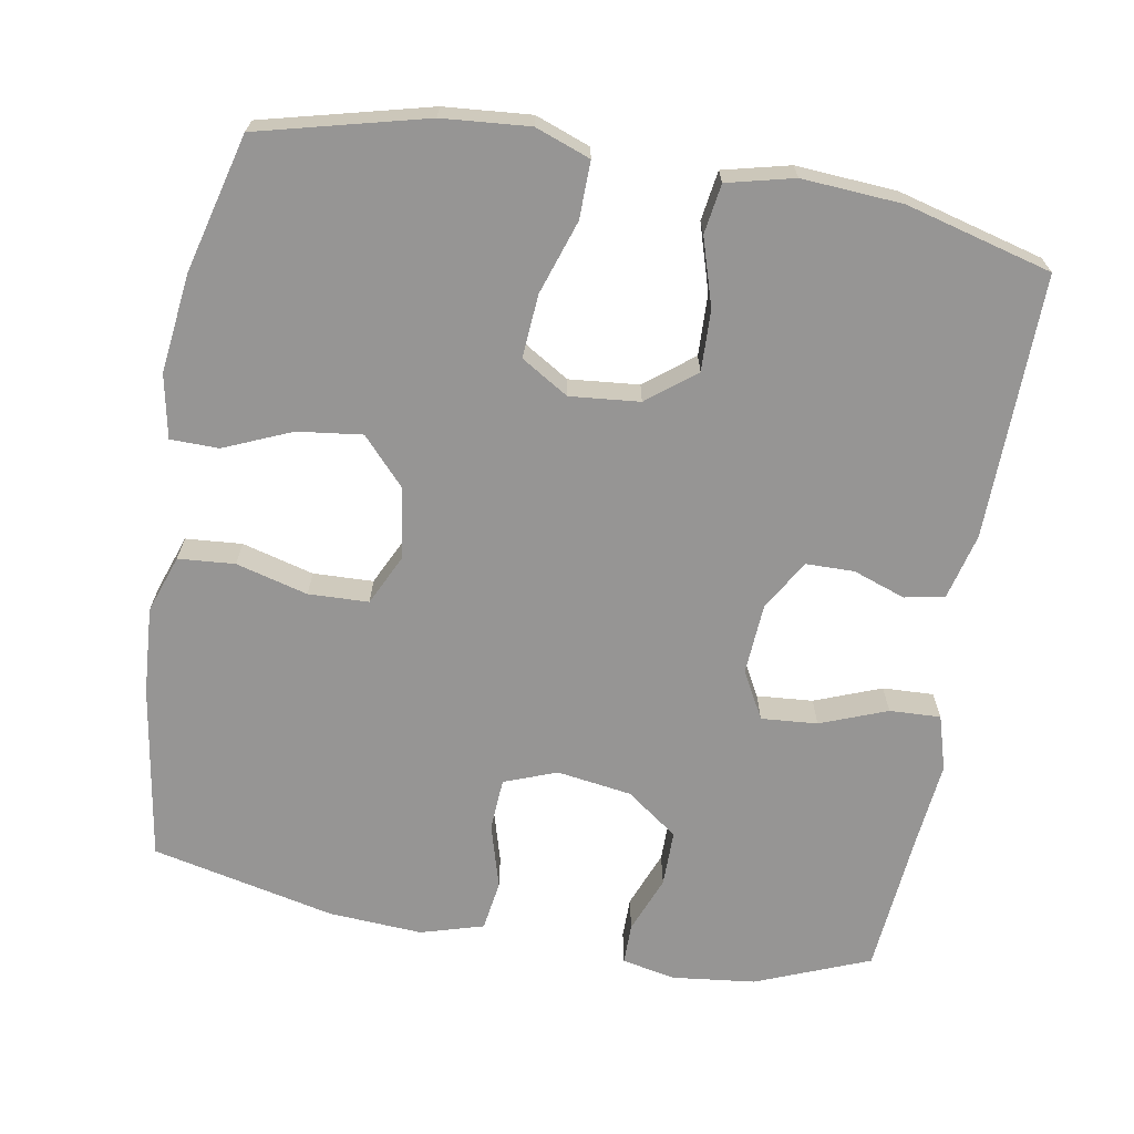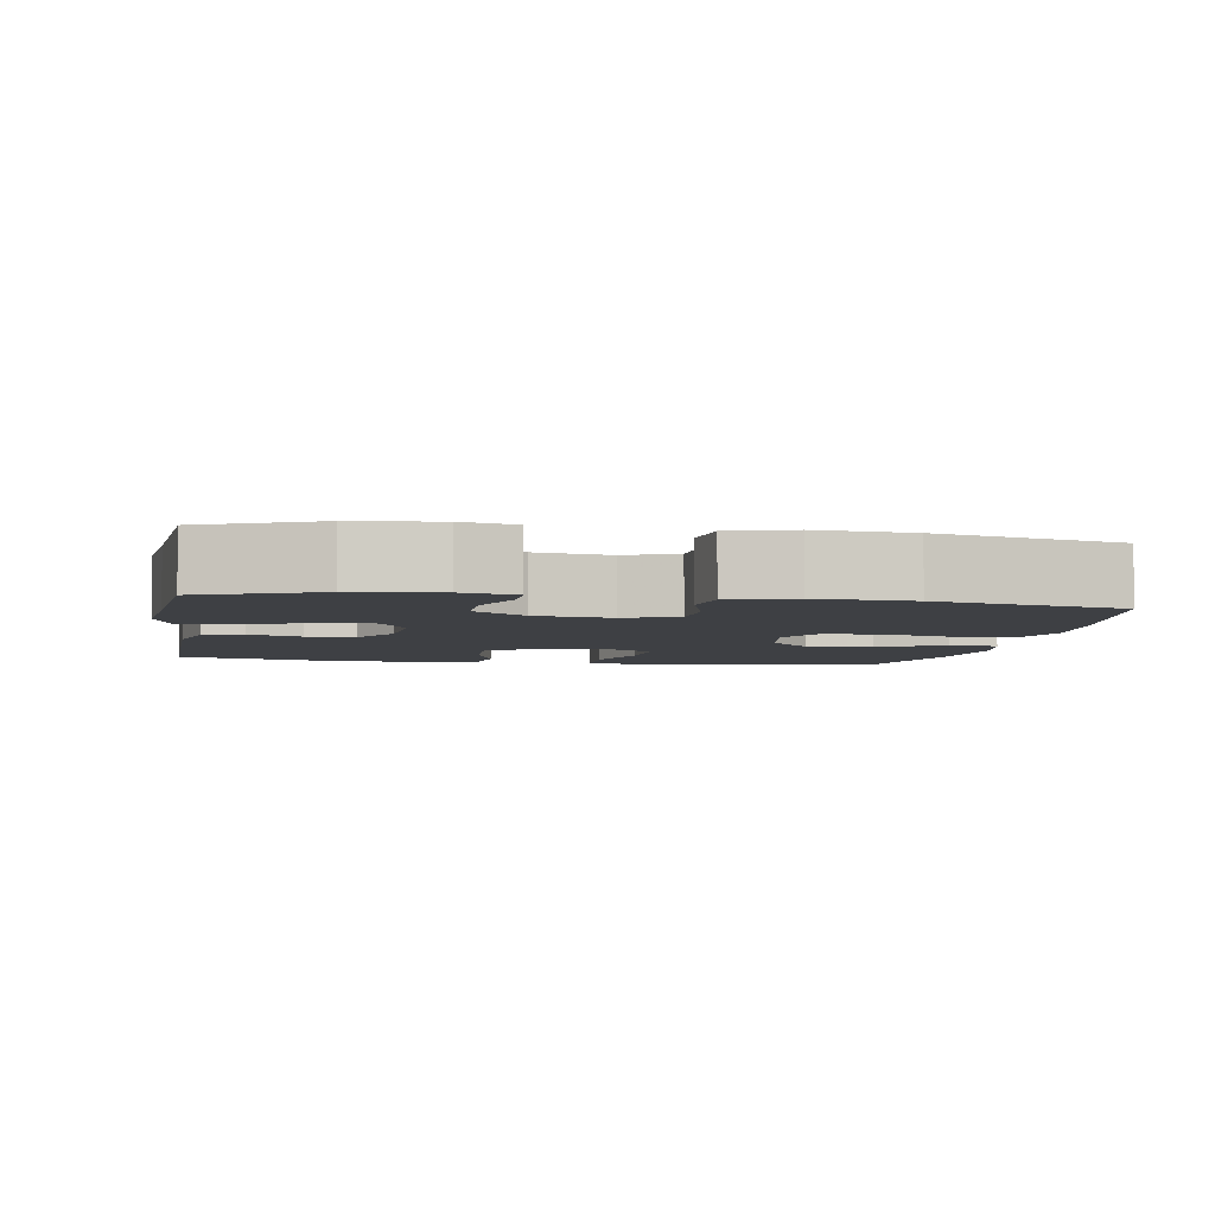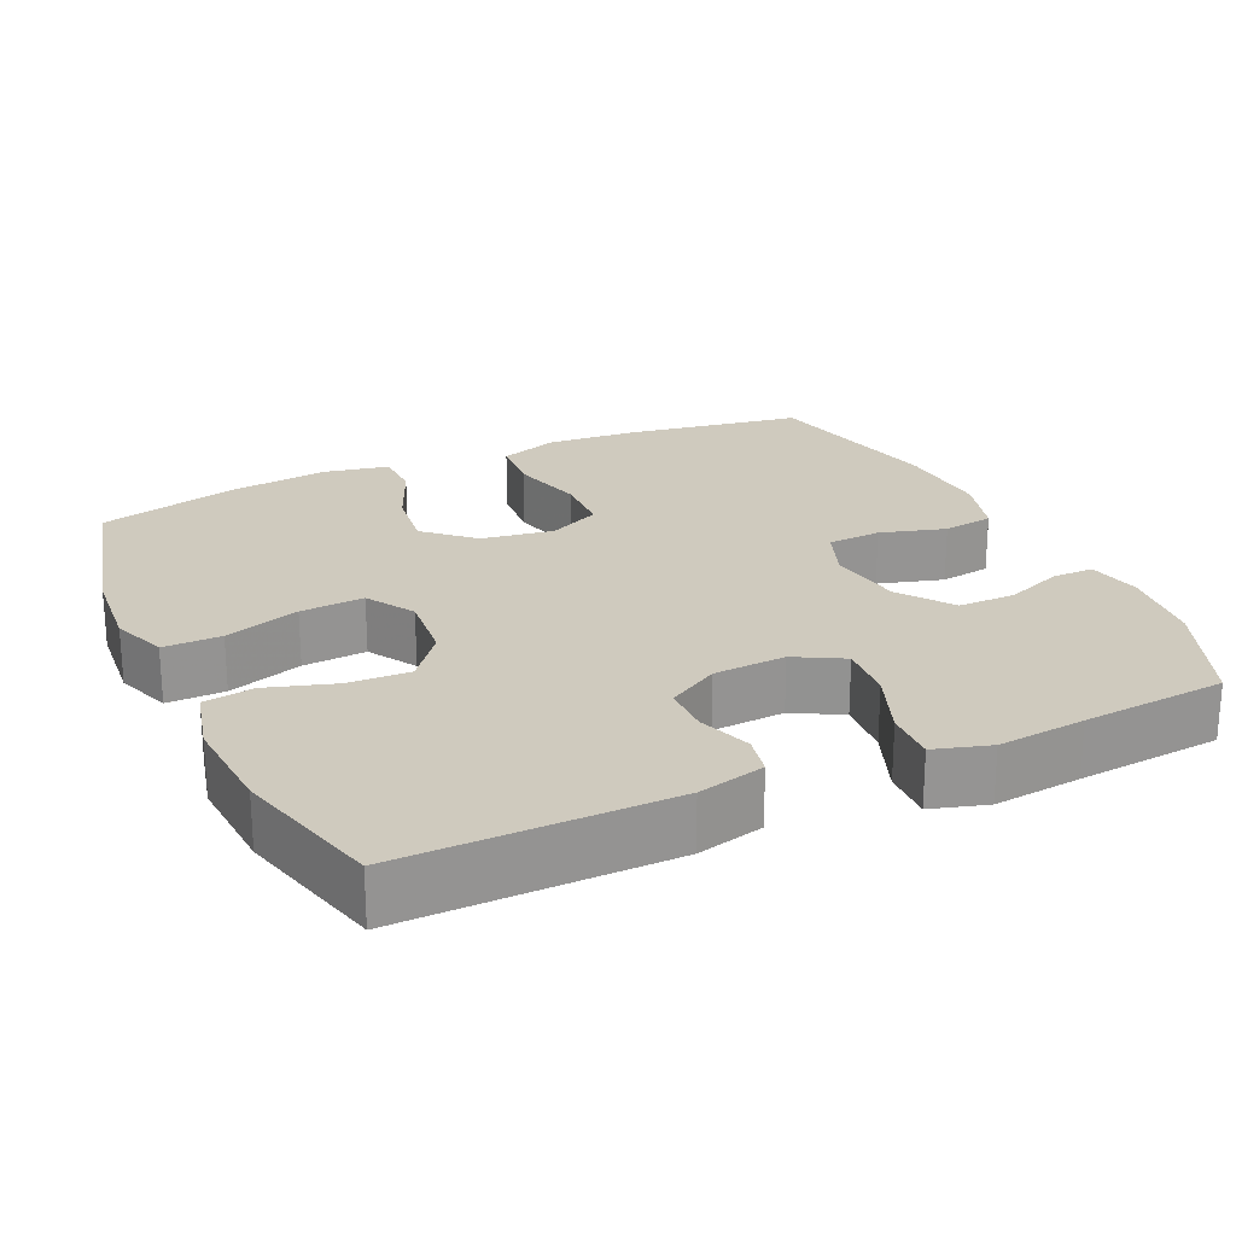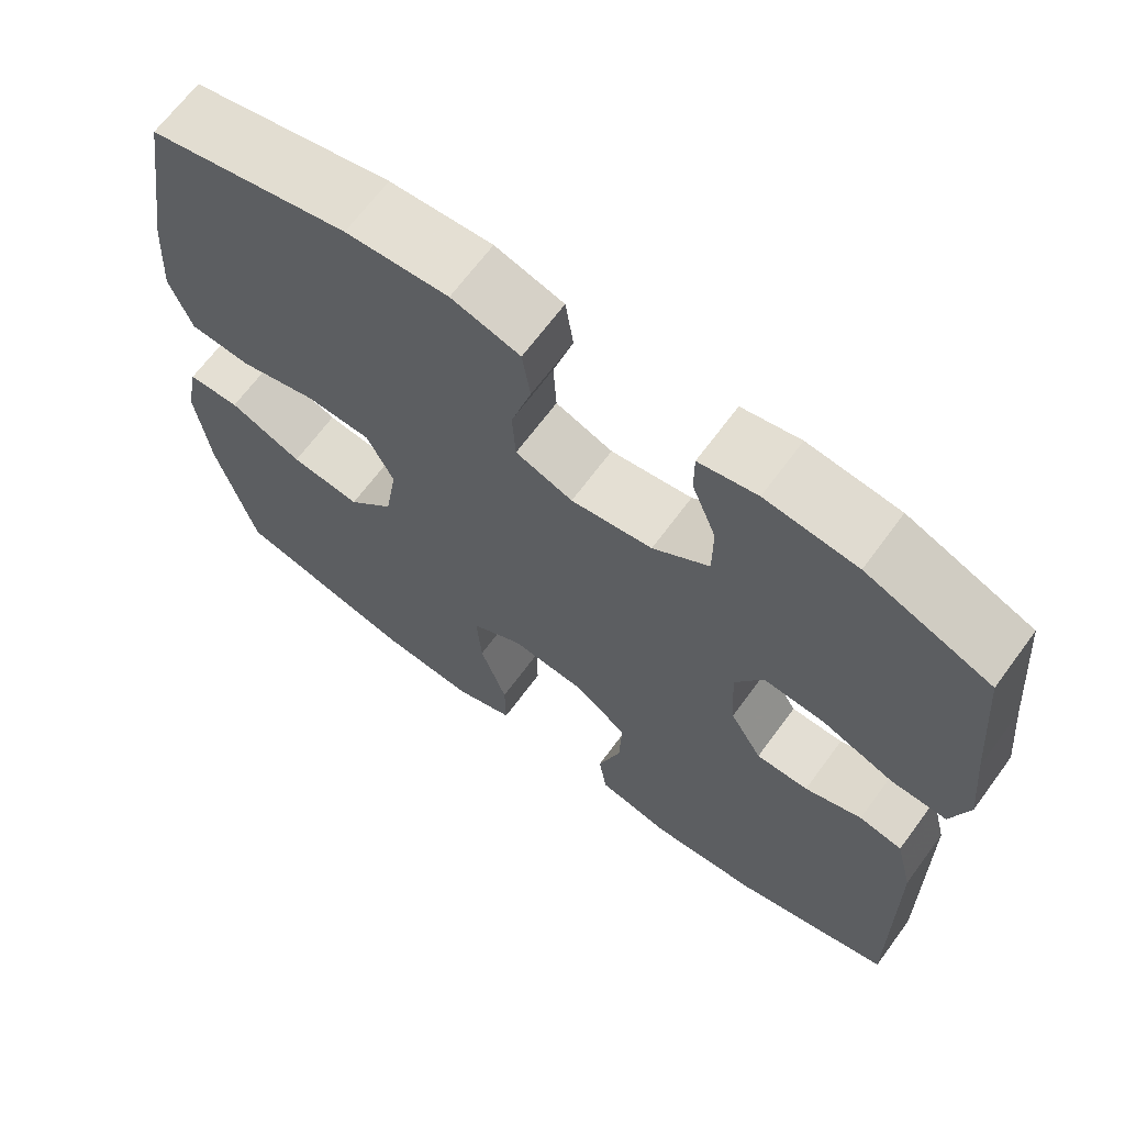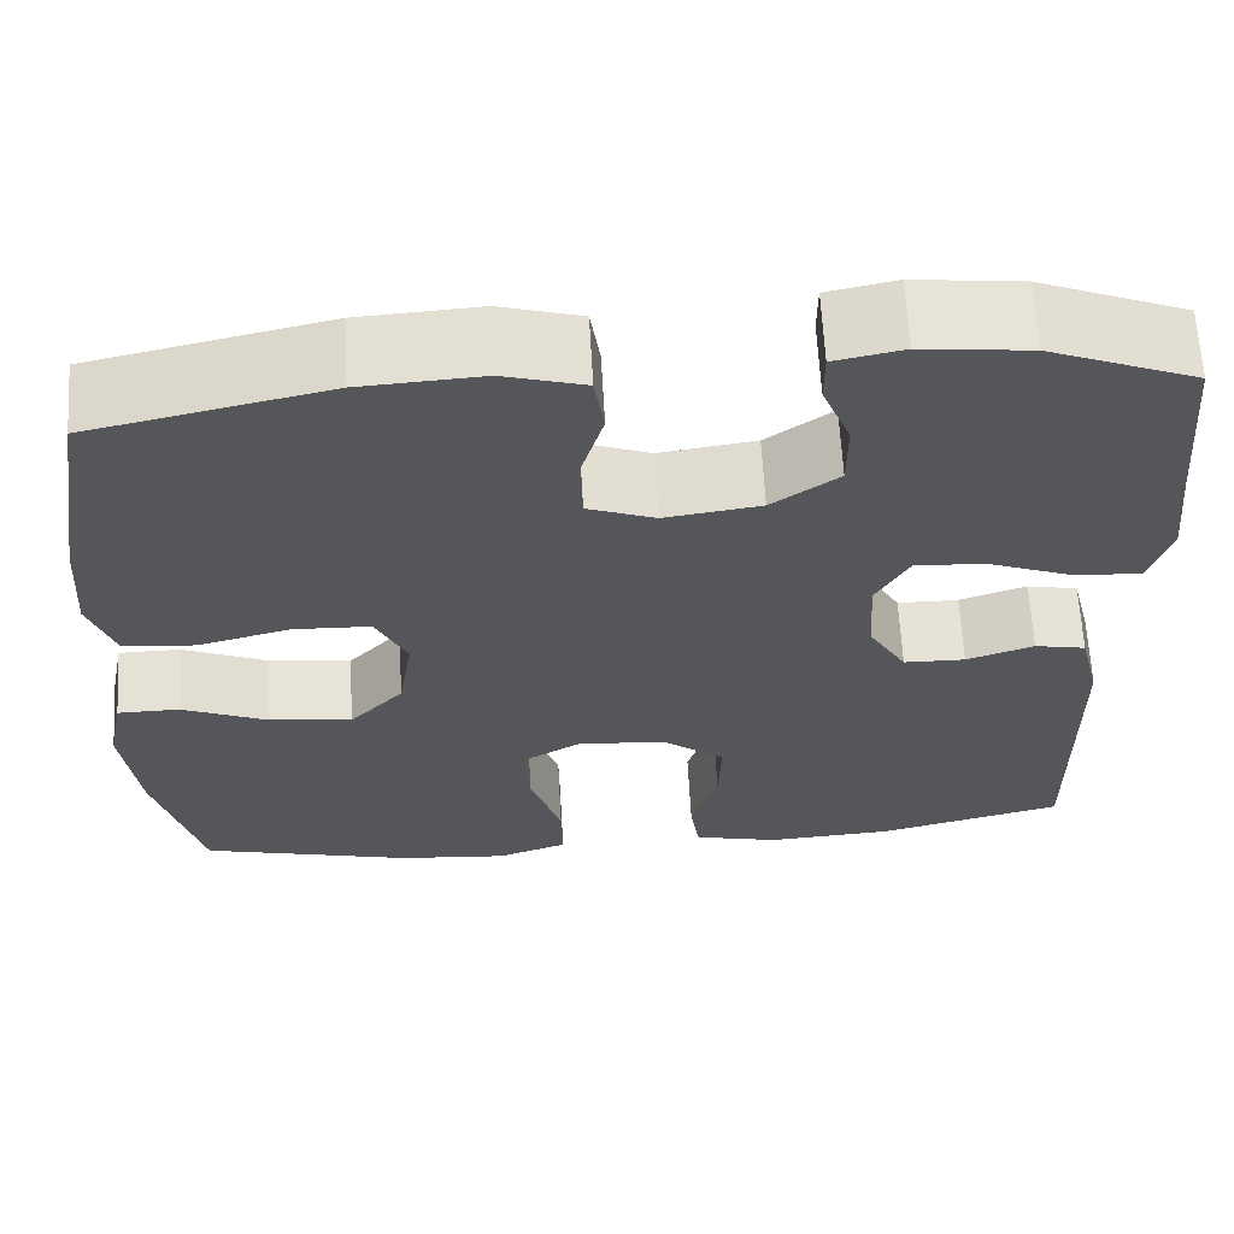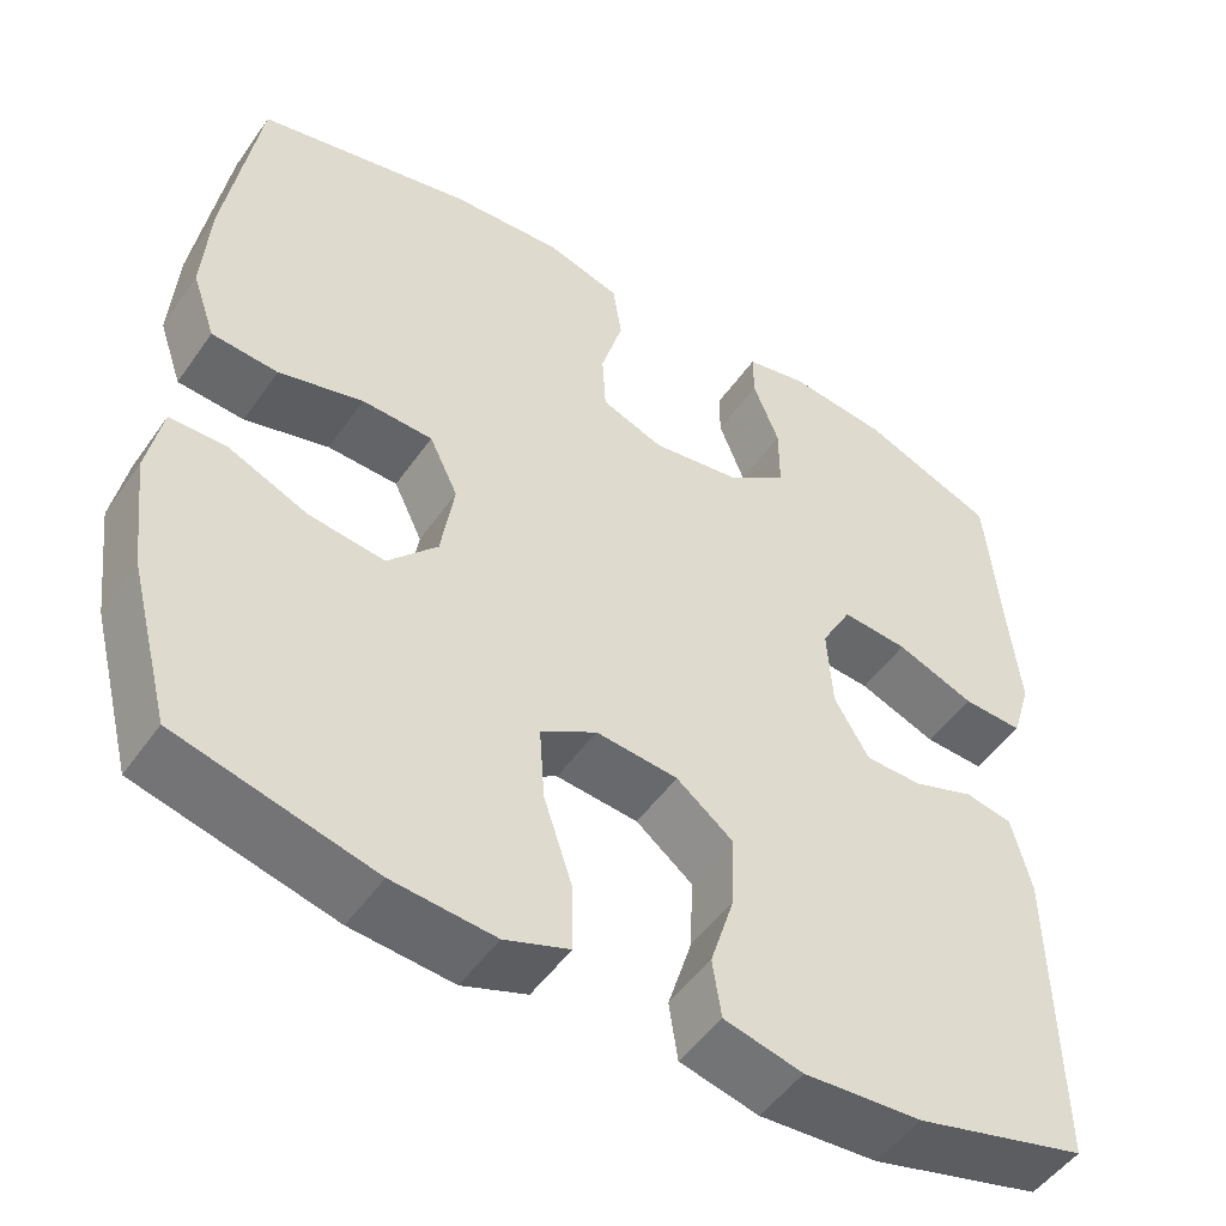
<metadata>
{"format":"obj","ext":"obj","renderer":"f3d","projection":"perspective","resolution":1024,"background":"white","views":[{"elev":-67.6,"azim":170.0,"up":"+Y"},{"elev":-4.7,"azim":-9.6,"up":"+Y"},{"elev":23.2,"azim":-114.7,"up":"+Y"},{"elev":67.0,"azim":-143.6,"up":"+Z"},{"elev":64.2,"azim":176.8,"up":"+Z"},{"elev":-50.2,"azim":146.2,"up":"+Z"}]}
</metadata>
<code>
v 0.5 0.07 0.5
v 0.538 0.07 0.262
v 0.546 0.07 0.144
v 0.519 0.07 0.066
v 0.443 0.07 0.06
v 0.346 0.07 0.086
v 0.265 0.07 0.083
v 0.232 0.07 0.014
v 0.247 0.07 -0.082
v 0.304 0.07 -0.144
v 0.391 0.07 -0.133
v 0.482 0.07 -0.094
v 0.547 0.07 -0.095
v 0.564 0.07 -0.181
v 0.548 0.07 -0.315
v 0.5 0.07 -0.5
v 0.275 0.07 -0.557
v 0.158 0.07 -0.567
v 0.084 0.07 -0.54
v 0.085 0.07 -0.463
v 0.118 0.07 -0.363
v 0.124 0.07 -0.278
v 0.06 0.07 -0.239
v -0.034 0.07 -0.248
v -0.099 0.07 -0.299
v -0.096 0.07 -0.382
v -0.068 0.07 -0.472
v -0.078 0.07 -0.539
v -0.168 0.07 -0.561
v -0.303 0.07 -0.552
v -0.5 0.07 -0.5
v -0.495 0.07 -0.144
v -0.473 0.07 -0.055
v -0.419 0.07 -0.044
v -0.348 0.07 -0.069
v -0.283 0.07 -0.068
v -0.243 0.07 0
v -0.237 0.07 0.096
v -0.272 0.07 0.16
v -0.348 0.07 0.154
v -0.438 0.07 0.119
v -0.507 0.07 0.116
v -0.529 0.07 0.19
v -0.517 0.07 0.307
v -0.5 0.07 0.5
v -0.346 0.07 0.562
v -0.233 0.07 0.575
v -0.161 0.07 0.56
v -0.161 0.07 0.505
v -0.191 0.07 0.428
v -0.191 0.07 0.352
v -0.121 0.07 0.301
v -0.02 0.07 0.286
v 0.051 0.07 0.313
v 0.055 0.07 0.384
v 0.03 0.07 0.471
v 0.04 0.07 0.539
v 0.125 0.07 0.564
v 0.252 0.07 0.556
v 0.5 0 0.5
v 0.538 0 0.262
v 0.546 0 0.144
v 0.519 0 0.066
v 0.443 0 0.06
v 0.346 0 0.086
v 0.265 0 0.083
v 0.232 0 0.014
v 0.247 0 -0.082
v 0.304 0 -0.144
v 0.391 0 -0.133
v 0.482 0 -0.094
v 0.547 0 -0.095
v 0.564 0 -0.181
v 0.548 0 -0.315
v 0.5 0 -0.5
v 0.275 0 -0.557
v 0.158 0 -0.567
v 0.084 0 -0.54
v 0.085 0 -0.463
v 0.118 0 -0.363
v 0.124 0 -0.278
v 0.06 0 -0.239
v -0.034 0 -0.248
v -0.099 0 -0.299
v -0.096 0 -0.382
v -0.068 0 -0.472
v -0.078 0 -0.539
v -0.168 0 -0.561
v -0.303 0 -0.552
v -0.5 0 -0.5
v -0.495 0 -0.144
v -0.473 0 -0.055
v -0.419 0 -0.044
v -0.348 0 -0.069
v -0.283 0 -0.068
v -0.243 0 0
v -0.237 0 0.096
v -0.272 0 0.16
v -0.348 0 0.154
v -0.438 0 0.119
v -0.507 0 0.116
v -0.529 0 0.19
v -0.517 0 0.307
v -0.5 0 0.5
v -0.346 0 0.562
v -0.233 0 0.575
v -0.161 0 0.56
v -0.161 0 0.505
v -0.191 0 0.428
v -0.191 0 0.352
v -0.121 0 0.301
v -0.02 0 0.286
v 0.051 0 0.313
v 0.055 0 0.384
v 0.03 0 0.471
v 0.04 0 0.539
v 0.125 0 0.564
v 0.252 0 0.556
f 4 5 6
f 3 4 6
f 2 3 6
f 1 2 6
f 59 1 6
f 58 59 6
f 57 58 6
f 56 57 6
f 55 56 6
f 54 55 6 7
f 53 54 7 8
f 52 53 8 9
f 51 52 9 10
f 48 49 50
f 47 48 50
f 46 47 50
f 45 46 50
f 44 45 50
f 44 50 51
f 43 44 51
f 42 43 51
f 41 42 51
f 40 41 51
f 39 40 51
f 38 39 51 10
f 33 34 35
f 32 33 35
f 31 32 35
f 30 31 35
f 29 30 35
f 28 29 35
f 27 28 35
f 26 27 35
f 25 26 35 36
f 24 25 36 37
f 19 20 21
f 18 19 21
f 17 18 21
f 16 17 21
f 15 16 21
f 14 15 21
f 13 14 21
f 12 13 21
f 11 12 21
f 10 11 21 22
f 37 38 10
f 24 37 10
f 23 24 10
f 10 22 23
f 65 64 63
f 65 63 62
f 65 62 61
f 65 61 60
f 65 60 118
f 65 118 117
f 65 117 116
f 65 116 115
f 65 115 114
f 66 65 114 113
f 67 66 113 112
f 68 67 112 111
f 69 68 111 110
f 109 108 107
f 109 107 106
f 109 106 105
f 109 105 104
f 109 104 103
f 110 109 103
f 110 103 102
f 110 102 101
f 110 101 100
f 110 100 99
f 110 99 98
f 69 110 98 97
f 94 93 92
f 94 92 91
f 94 91 90
f 94 90 89
f 94 89 88
f 94 88 87
f 94 87 86
f 94 86 85
f 95 94 85 84
f 96 95 84 83
f 80 79 78
f 80 78 77
f 80 77 76
f 80 76 75
f 80 75 74
f 80 74 73
f 80 73 72
f 80 72 71
f 80 71 70
f 81 80 70 69
f 69 97 96
f 69 96 83
f 69 83 82
f 82 81 69
f 1 60 61 2
f 2 61 62 3
f 3 62 63 4
f 4 63 64 5
f 5 64 65 6
f 6 65 66 7
f 7 66 67 8
f 8 67 68 9
f 9 68 69 10
f 10 69 70 11
f 11 70 71 12
f 12 71 72 13
f 13 72 73 14
f 14 73 74 15
f 15 74 75 16
f 16 75 76 17
f 17 76 77 18
f 18 77 78 19
f 19 78 79 20
f 20 79 80 21
f 21 80 81 22
f 22 81 82 23
f 23 82 83 24
f 24 83 84 25
f 25 84 85 26
f 26 85 86 27
f 27 86 87 28
f 28 87 88 29
f 29 88 89 30
f 30 89 90 31
f 31 90 91 32
f 32 91 92 33
f 33 92 93 34
f 34 93 94 35
f 35 94 95 36
f 36 95 96 37
f 37 96 97 38
f 38 97 98 39
f 39 98 99 40
f 40 99 100 41
f 41 100 101 42
f 42 101 102 43
f 43 102 103 44
f 44 103 104 45
f 45 104 105 46
f 46 105 106 47
f 47 106 107 48
f 48 107 108 49
f 49 108 109 50
f 50 109 110 51
f 51 110 111 52
f 52 111 112 53
f 53 112 113 54
f 54 113 114 55
f 55 114 115 56
f 56 115 116 57
f 57 116 117 58
f 58 117 118 59
f 59 118 60 1

</code>
